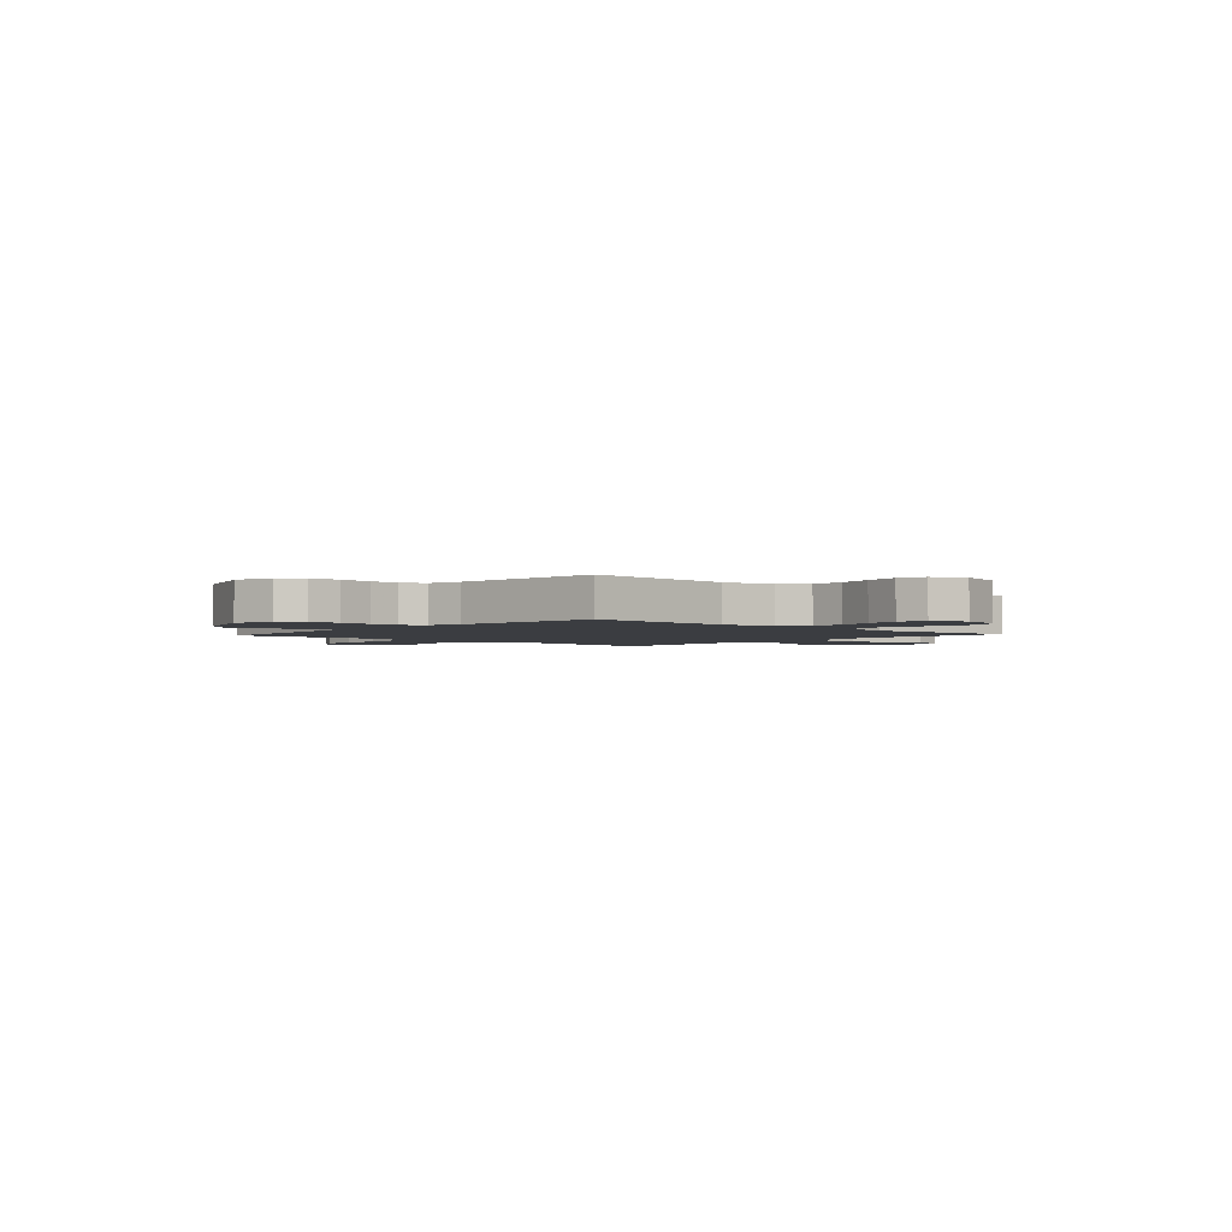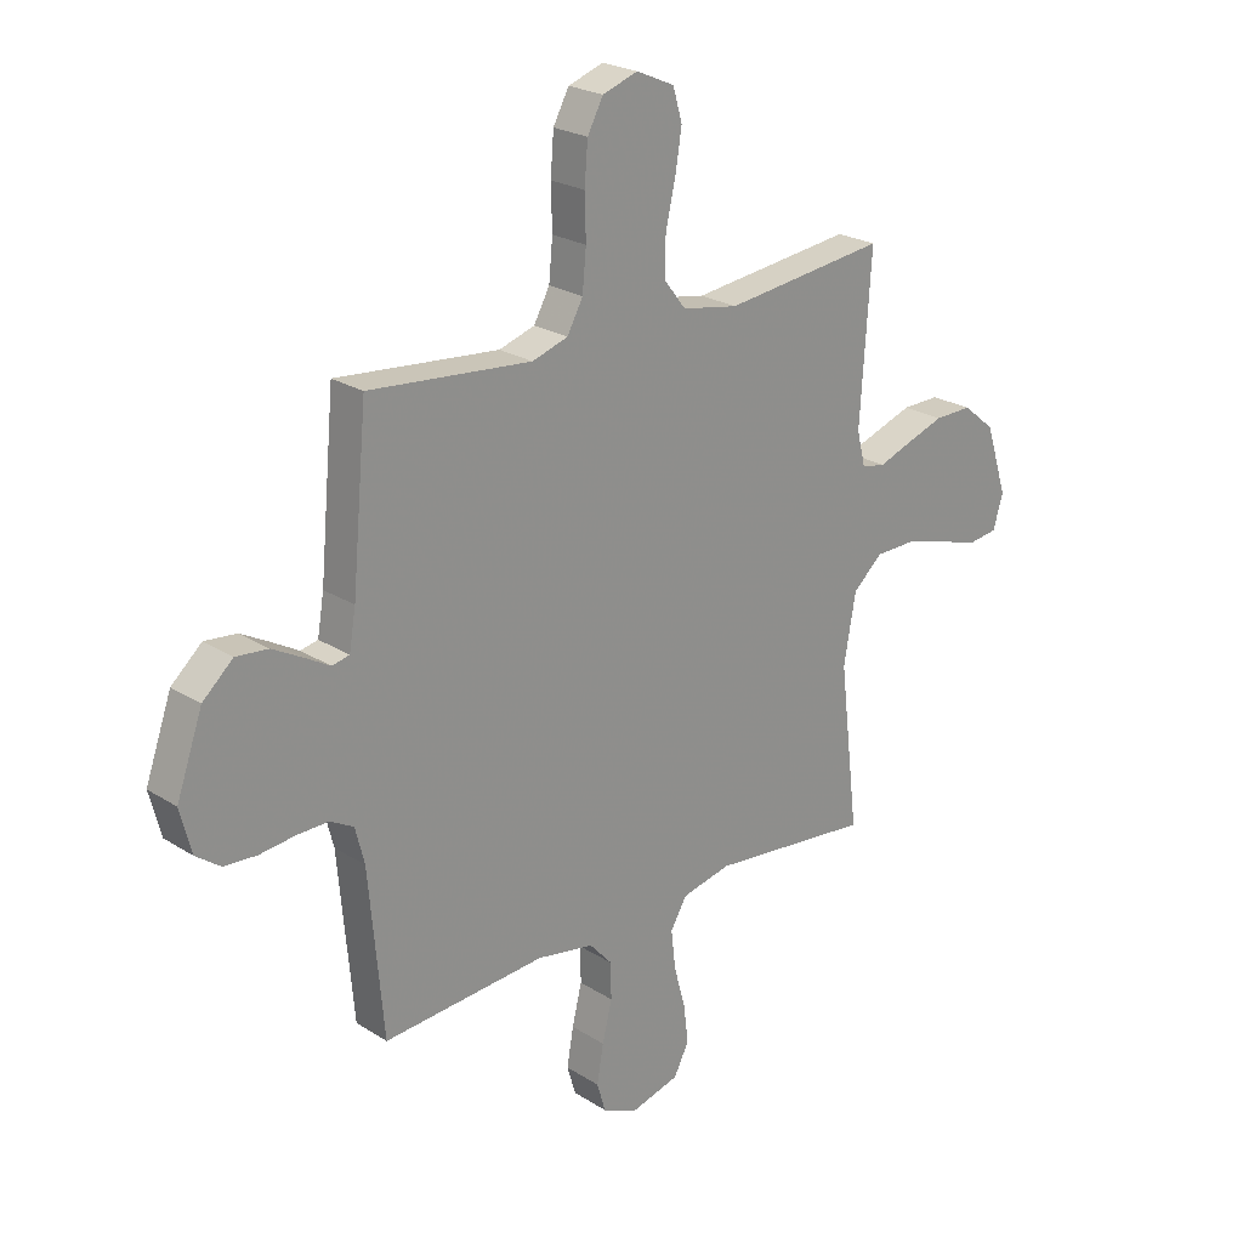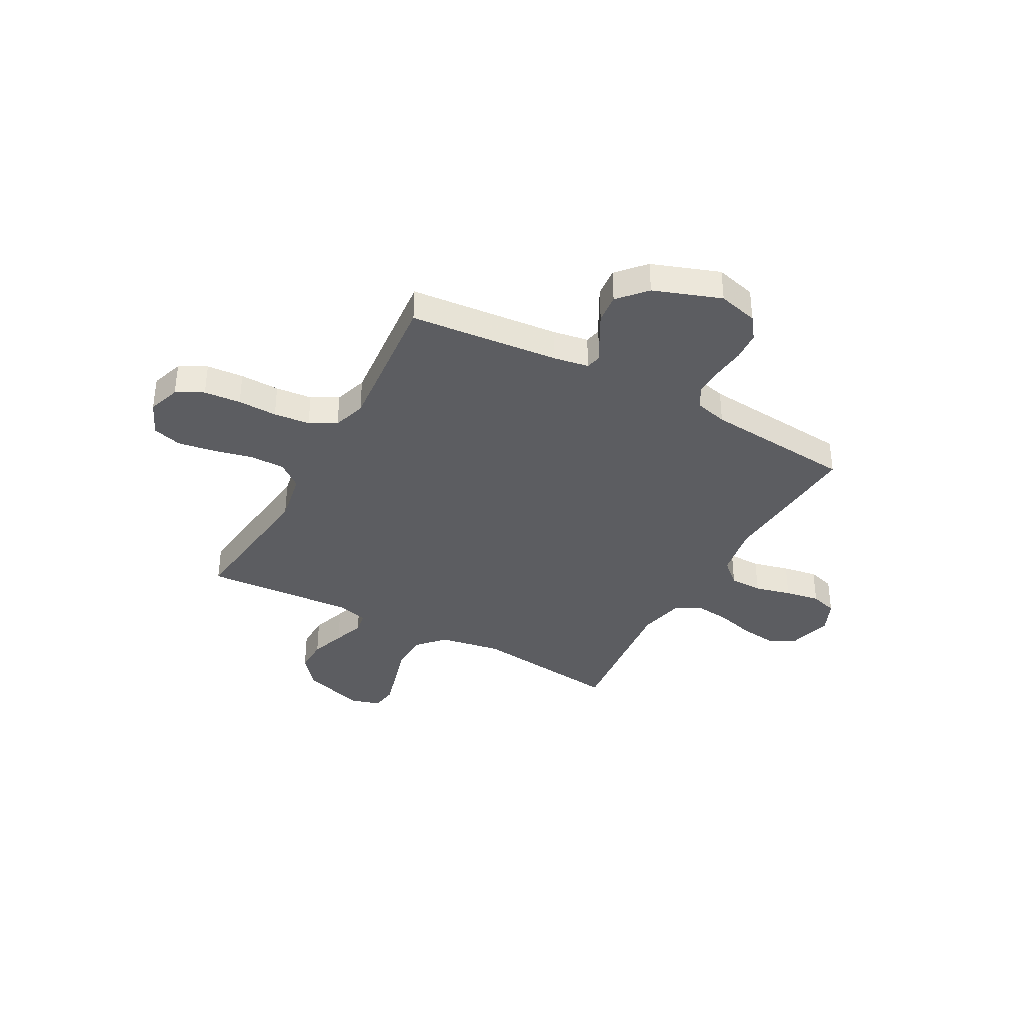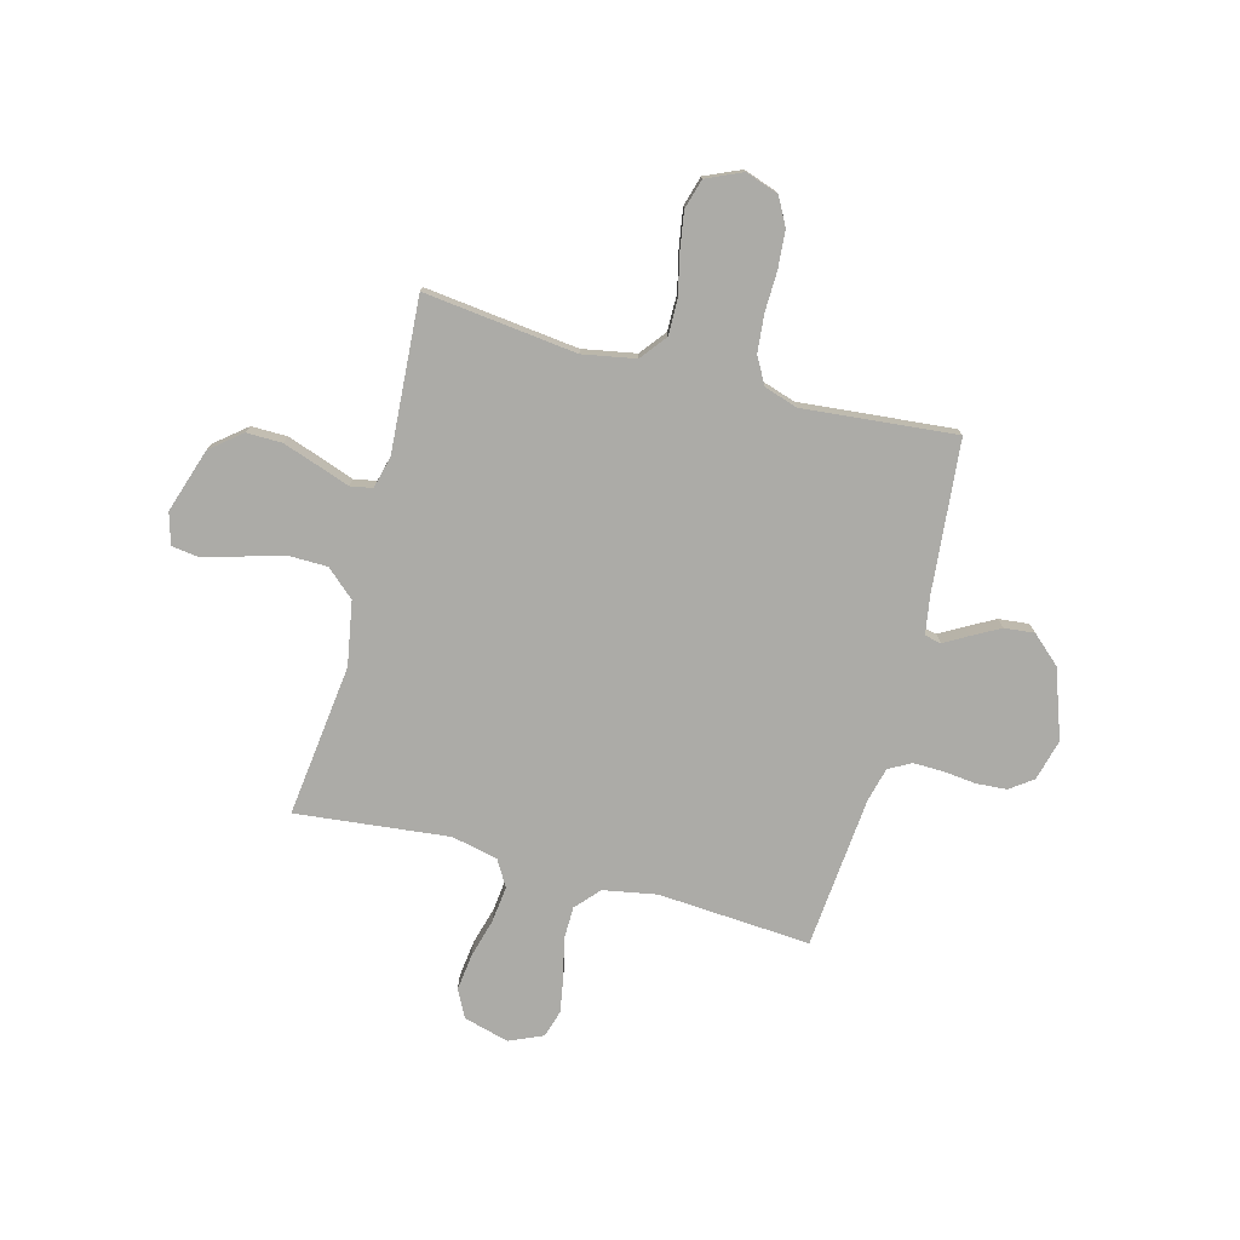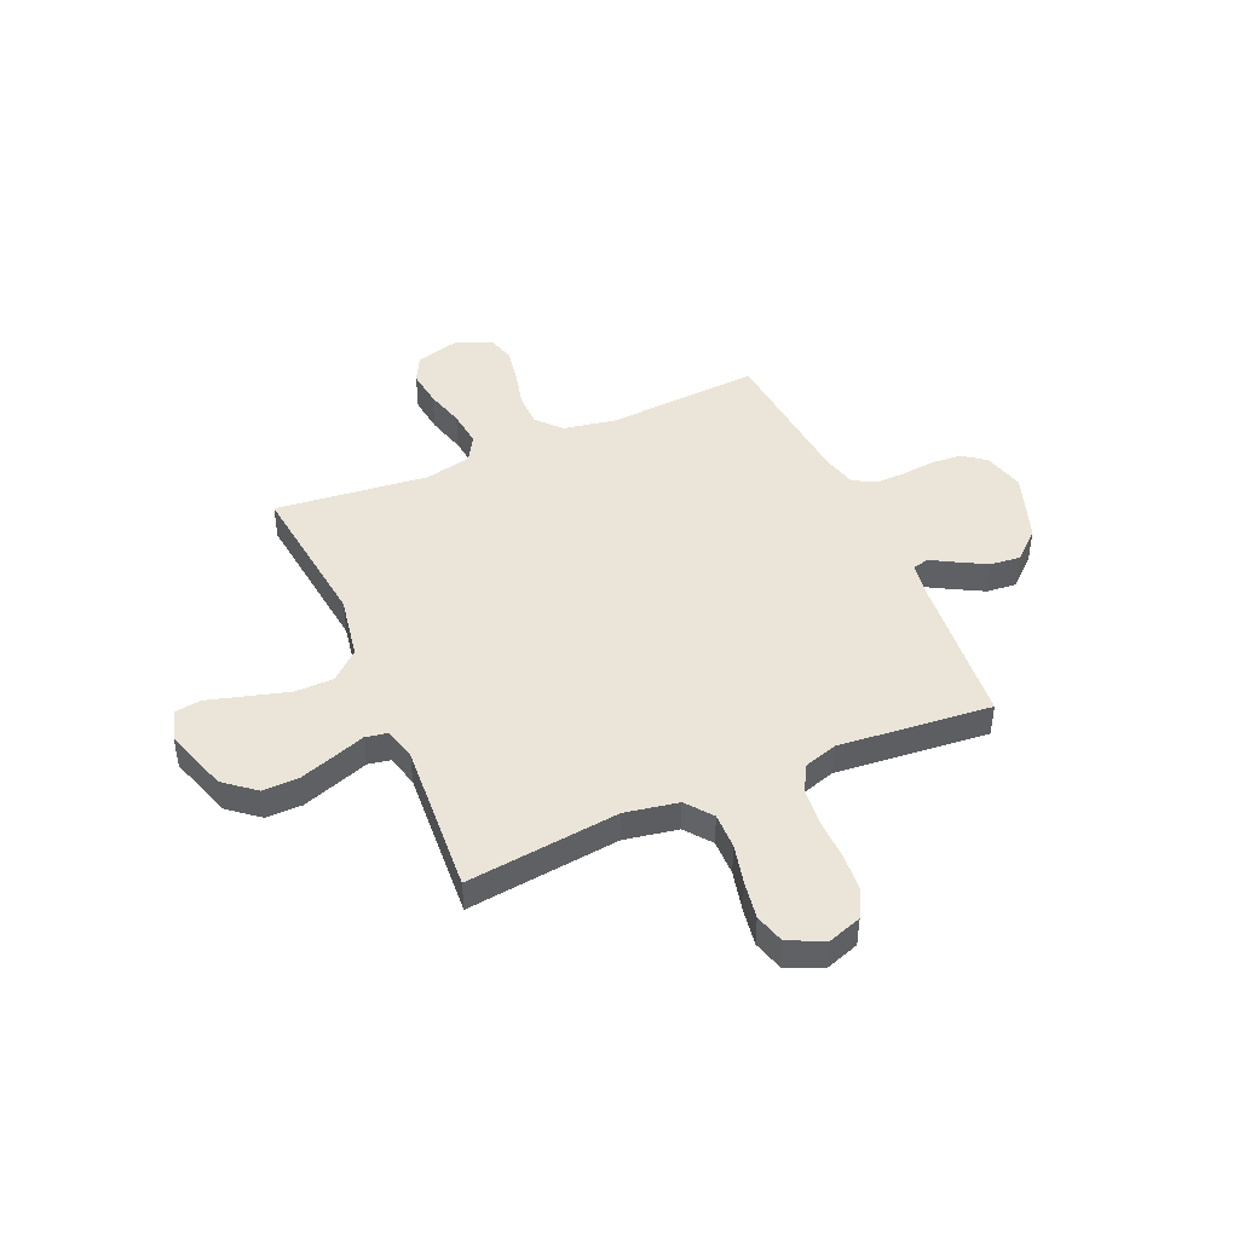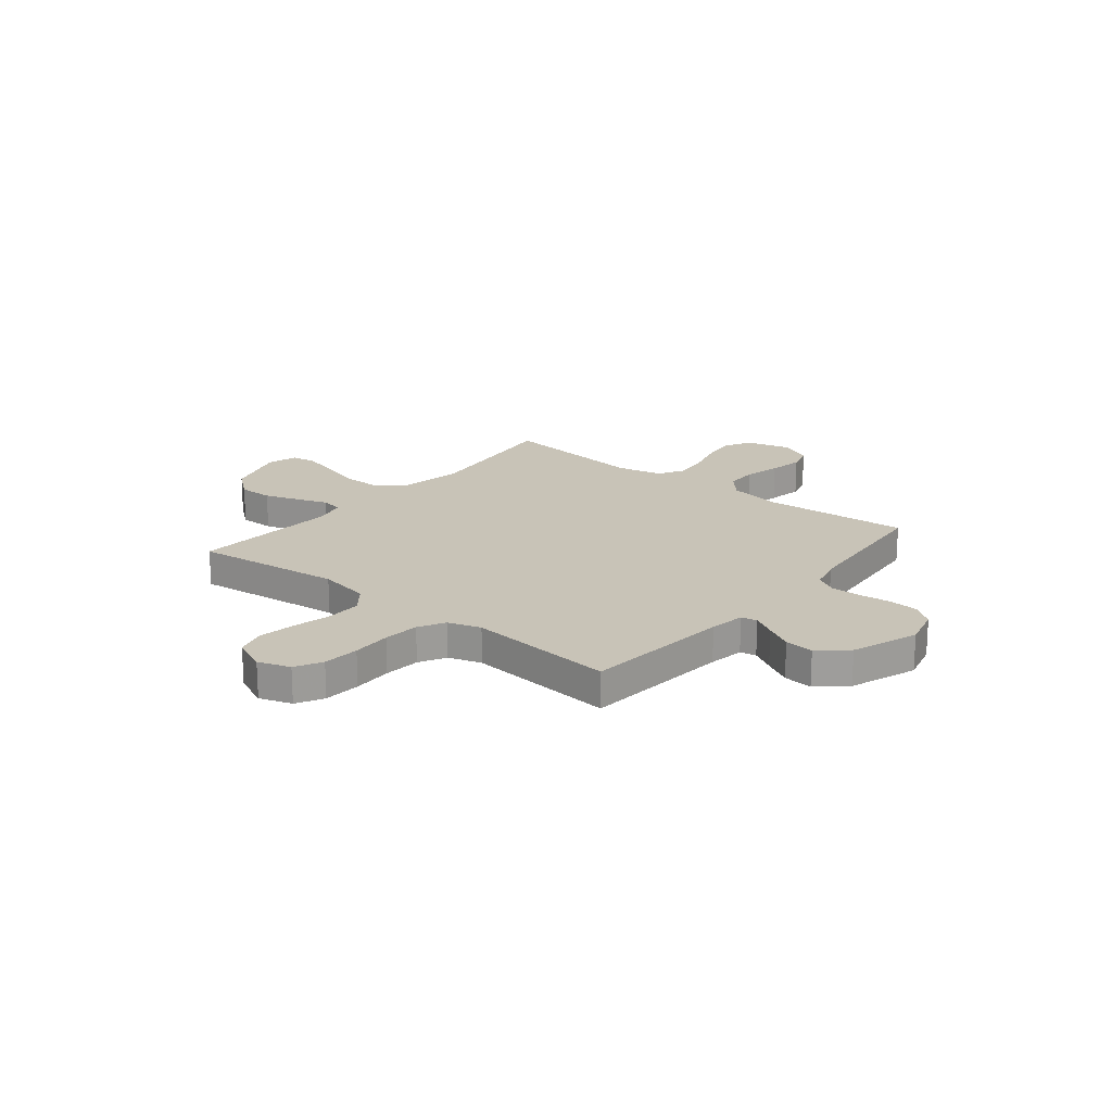
<metadata>
{"format":"obj","ext":"obj","renderer":"f3d","projection":"perspective","resolution":1024,"background":"white","views":[{"elev":-2.4,"azim":137.8,"up":"+Y"},{"elev":23.5,"azim":136.7,"up":"+Z"},{"elev":-36.8,"azim":61.3,"up":"+Y"},{"elev":-76.2,"azim":-14.9,"up":"+Y"},{"elev":44.6,"azim":-23.5,"up":"+Y"},{"elev":19.6,"azim":39.1,"up":"+Y"}]}
</metadata>
<code>
v -0.5 0.07 0.5
v -0.2 0.07 0.465
v -0.096 0.07 0.484
v -0.056 0.07 0.535
v -0.057 0.07 0.606
v -0.075 0.07 0.684
v -0.087 0.07 0.758
v -0.07 0.07 0.817
v 0 0.07 0.848
v 0.065 0.07 0.826
v 0.094 0.07 0.772
v 0.1 0.07 0.698
v 0.098 0.07 0.619
v 0.105 0.07 0.546
v 0.134 0.07 0.493
v 0.2 0.07 0.472
v 0.5 0.07 0.5
v 0.528 0.07 0.2
v 0.54 0.07 0.129
v 0.572 0.07 0.122
v 0.619 0.07 0.149
v 0.674 0.07 0.179
v 0.733 0.07 0.185
v 0.789 0.07 0.135
v 0.837 0.07 0
v 0.816 0.07 -0.081
v 0.771 0.07 -0.114
v 0.711 0.07 -0.118
v 0.646 0.07 -0.111
v 0.587 0.07 -0.11
v 0.544 0.07 -0.134
v 0.527 0.07 -0.2
v 0.5 0.07 -0.5
v 0.2 0.07 -0.479
v 0.095 0.07 -0.498
v 0.053 0.07 -0.545
v 0.052 0.07 -0.611
v 0.07 0.07 -0.684
v 0.082 0.07 -0.754
v 0.066 0.07 -0.808
v 0 0.07 -0.837
v -0.089 0.07 -0.813
v -0.117 0.07 -0.759
v -0.108 0.07 -0.687
v -0.087 0.07 -0.61
v -0.079 0.07 -0.539
v -0.109 0.07 -0.488
v -0.2 0.07 -0.468
v -0.5 0.07 -0.5
v -0.464 0.07 -0.2
v -0.486 0.07 -0.075
v -0.541 0.07 -0.026
v -0.616 0.07 -0.025
v -0.698 0.07 -0.048
v -0.772 0.07 -0.069
v -0.825 0.07 -0.062
v -0.843 0.07 0
v -0.802 0.07 0.126
v -0.742 0.07 0.175
v -0.672 0.07 0.174
v -0.602 0.07 0.15
v -0.54 0.07 0.128
v -0.496 0.07 0.136
v -0.48 0.07 0.2
v -0.5 0 0.5
v -0.2 0 0.465
v -0.096 0 0.484
v -0.056 0 0.535
v -0.057 0 0.606
v -0.075 0 0.684
v -0.087 0 0.758
v -0.07 0 0.817
v 0 0 0.848
v 0.065 0 0.826
v 0.094 0 0.772
v 0.1 0 0.698
v 0.098 0 0.619
v 0.105 0 0.546
v 0.134 0 0.493
v 0.2 0 0.472
v 0.5 0 0.5
v 0.528 0 0.2
v 0.54 0 0.129
v 0.572 0 0.122
v 0.619 0 0.149
v 0.674 0 0.179
v 0.733 0 0.185
v 0.789 0 0.135
v 0.837 0 0
v 0.816 0 -0.081
v 0.771 0 -0.114
v 0.711 0 -0.118
v 0.646 0 -0.111
v 0.587 0 -0.11
v 0.544 0 -0.134
v 0.527 0 -0.2
v 0.5 0 -0.5
v 0.2 0 -0.479
v 0.095 0 -0.498
v 0.053 0 -0.545
v 0.052 0 -0.611
v 0.07 0 -0.684
v 0.082 0 -0.754
v 0.066 0 -0.808
v 0 0 -0.837
v -0.089 0 -0.813
v -0.117 0 -0.759
v -0.108 0 -0.687
v -0.087 0 -0.61
v -0.079 0 -0.539
v -0.109 0 -0.488
v -0.2 0 -0.468
v -0.5 0 -0.5
v -0.464 0 -0.2
v -0.486 0 -0.075
v -0.541 0 -0.026
v -0.616 0 -0.025
v -0.698 0 -0.048
v -0.772 0 -0.069
v -0.825 0 -0.062
v -0.843 0 0
v -0.802 0 0.126
v -0.742 0 0.175
v -0.672 0 0.174
v -0.602 0 0.15
v -0.54 0 0.128
v -0.496 0 0.136
v -0.48 0 0.2
f 59 60 61 62
f 57 58 59 62
f 57 62 63
f 54 55 56 57
f 53 54 57 63
f 52 53 63
f 51 52 63
f 50 51 63 64
f 48 49 50
f 47 48 50 64
f 42 43 44 45
f 42 45 46
f 41 42 46
f 40 41 46
f 37 38 39 40
f 37 40 46
f 36 37 46 47
f 32 33 34
f 31 32 34 35
f 26 27 28 29
f 26 29 30
f 25 26 30
f 24 25 30
f 23 24 30 31
f 20 21 22 23
f 16 17 18
f 15 16 18 19
f 10 11 12 13
f 10 13 14
f 9 10 14
f 8 9 14
f 5 6 7 8
f 5 8 14 15
f 47 64 1 2
f 35 36 47 2
f 20 23 31 35
f 19 20 35
f 19 35 2 3
f 4 5 15 19
f 3 4 19
f 126 125 124 123
f 126 123 122 121
f 127 126 121
f 121 120 119 118
f 127 121 118 117
f 127 117 116
f 127 116 115
f 128 127 115 114
f 114 113 112
f 128 114 112 111
f 109 108 107 106
f 110 109 106
f 110 106 105
f 110 105 104
f 104 103 102 101
f 110 104 101
f 111 110 101 100
f 98 97 96
f 99 98 96 95
f 93 92 91 90
f 94 93 90
f 94 90 89
f 94 89 88
f 95 94 88 87
f 87 86 85 84
f 82 81 80
f 83 82 80 79
f 77 76 75 74
f 78 77 74
f 78 74 73
f 78 73 72
f 72 71 70 69
f 79 78 72 69
f 66 65 128 111
f 66 111 100 99
f 99 95 87 84
f 99 84 83
f 67 66 99 83
f 83 79 69 68
f 83 68 67
f 1 65 66 2
f 2 66 67 3
f 3 67 68 4
f 4 68 69 5
f 5 69 70 6
f 6 70 71 7
f 7 71 72 8
f 8 72 73 9
f 9 73 74 10
f 10 74 75 11
f 11 75 76 12
f 12 76 77 13
f 13 77 78 14
f 14 78 79 15
f 15 79 80 16
f 16 80 81 17
f 17 81 82 18
f 18 82 83 19
f 19 83 84 20
f 20 84 85 21
f 21 85 86 22
f 22 86 87 23
f 23 87 88 24
f 24 88 89 25
f 25 89 90 26
f 26 90 91 27
f 27 91 92 28
f 28 92 93 29
f 29 93 94 30
f 30 94 95 31
f 31 95 96 32
f 32 96 97 33
f 33 97 98 34
f 34 98 99 35
f 35 99 100 36
f 36 100 101 37
f 37 101 102 38
f 38 102 103 39
f 39 103 104 40
f 40 104 105 41
f 41 105 106 42
f 42 106 107 43
f 43 107 108 44
f 44 108 109 45
f 45 109 110 46
f 46 110 111 47
f 47 111 112 48
f 48 112 113 49
f 49 113 114 50
f 50 114 115 51
f 51 115 116 52
f 52 116 117 53
f 53 117 118 54
f 54 118 119 55
f 55 119 120 56
f 56 120 121 57
f 57 121 122 58
f 58 122 123 59
f 59 123 124 60
f 60 124 125 61
f 61 125 126 62
f 62 126 127 63
f 63 127 128 64
f 64 128 65 1

</code>
